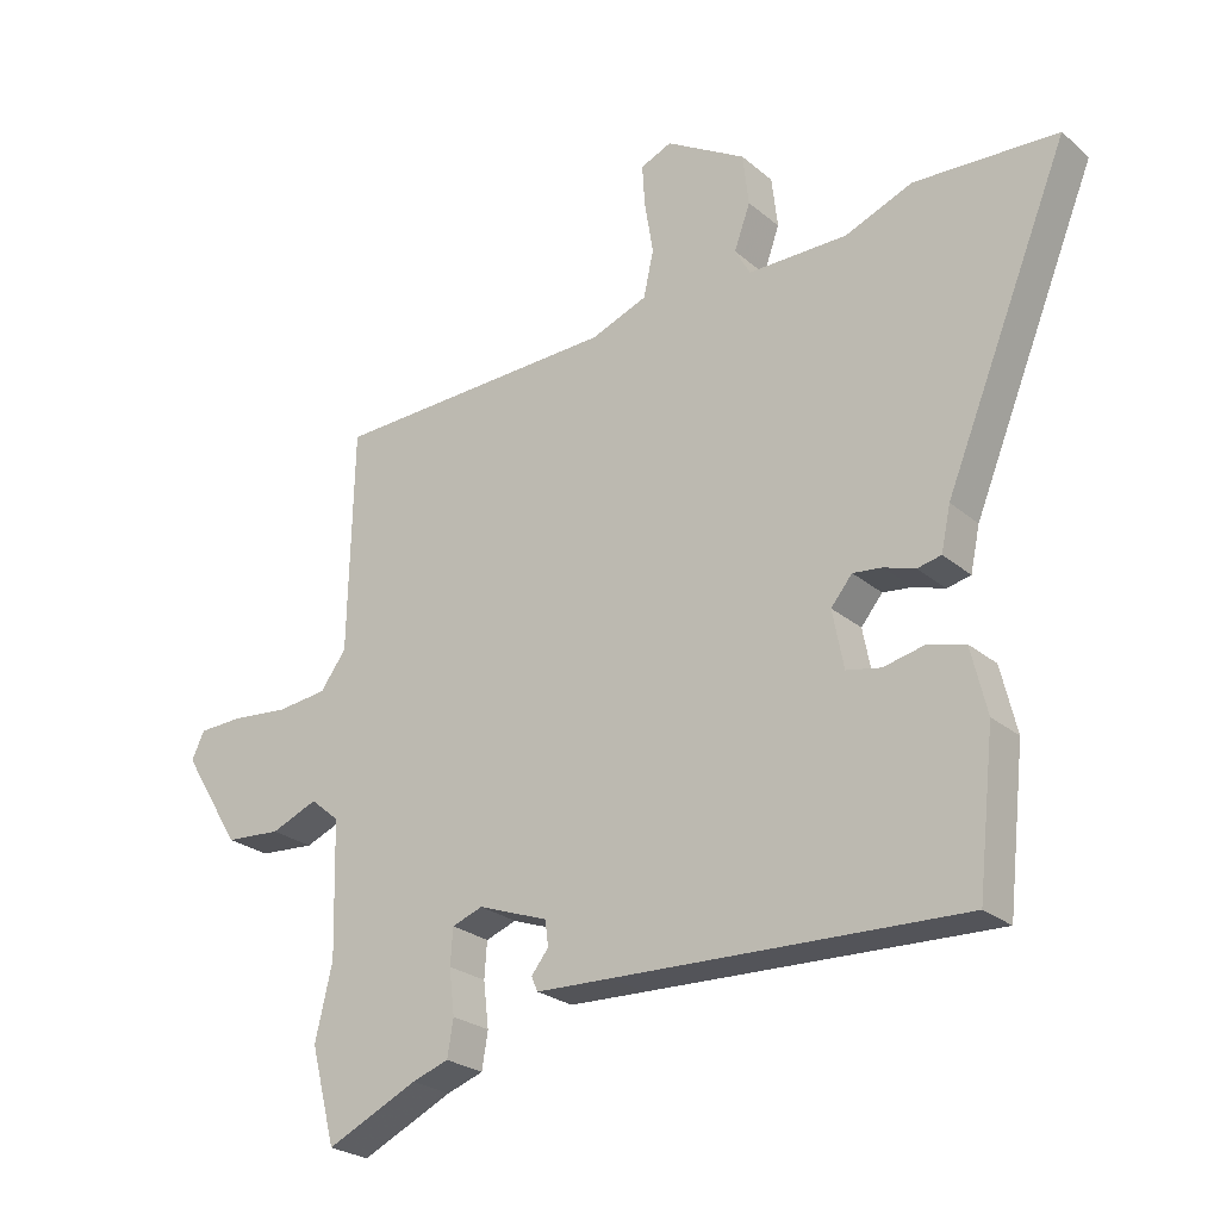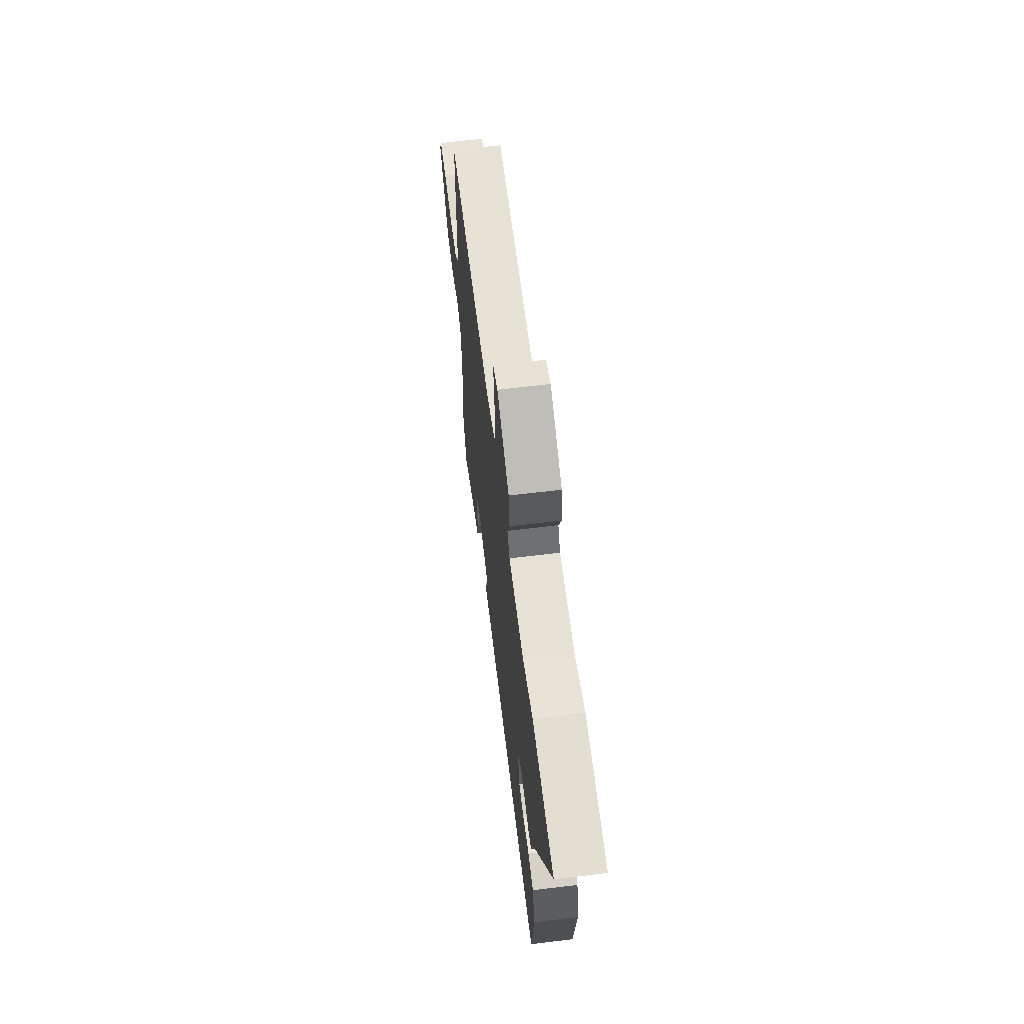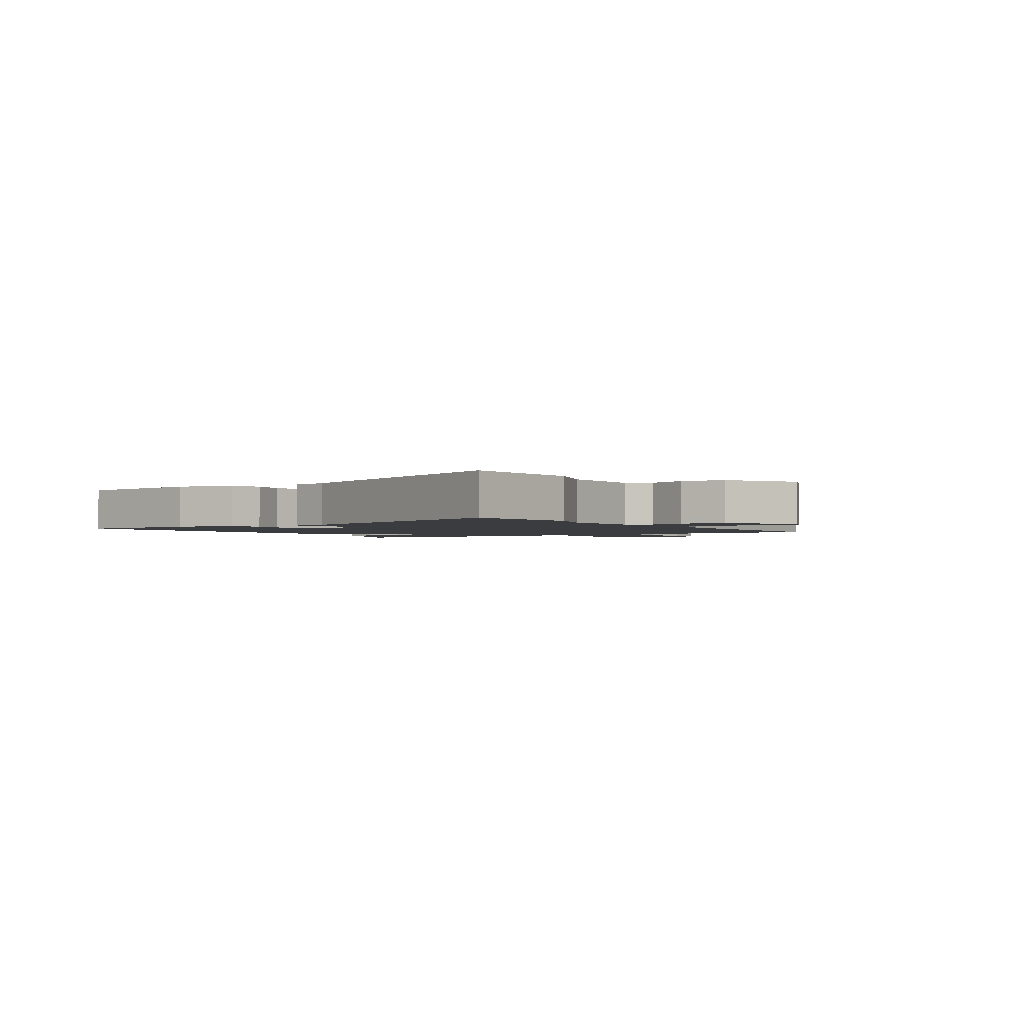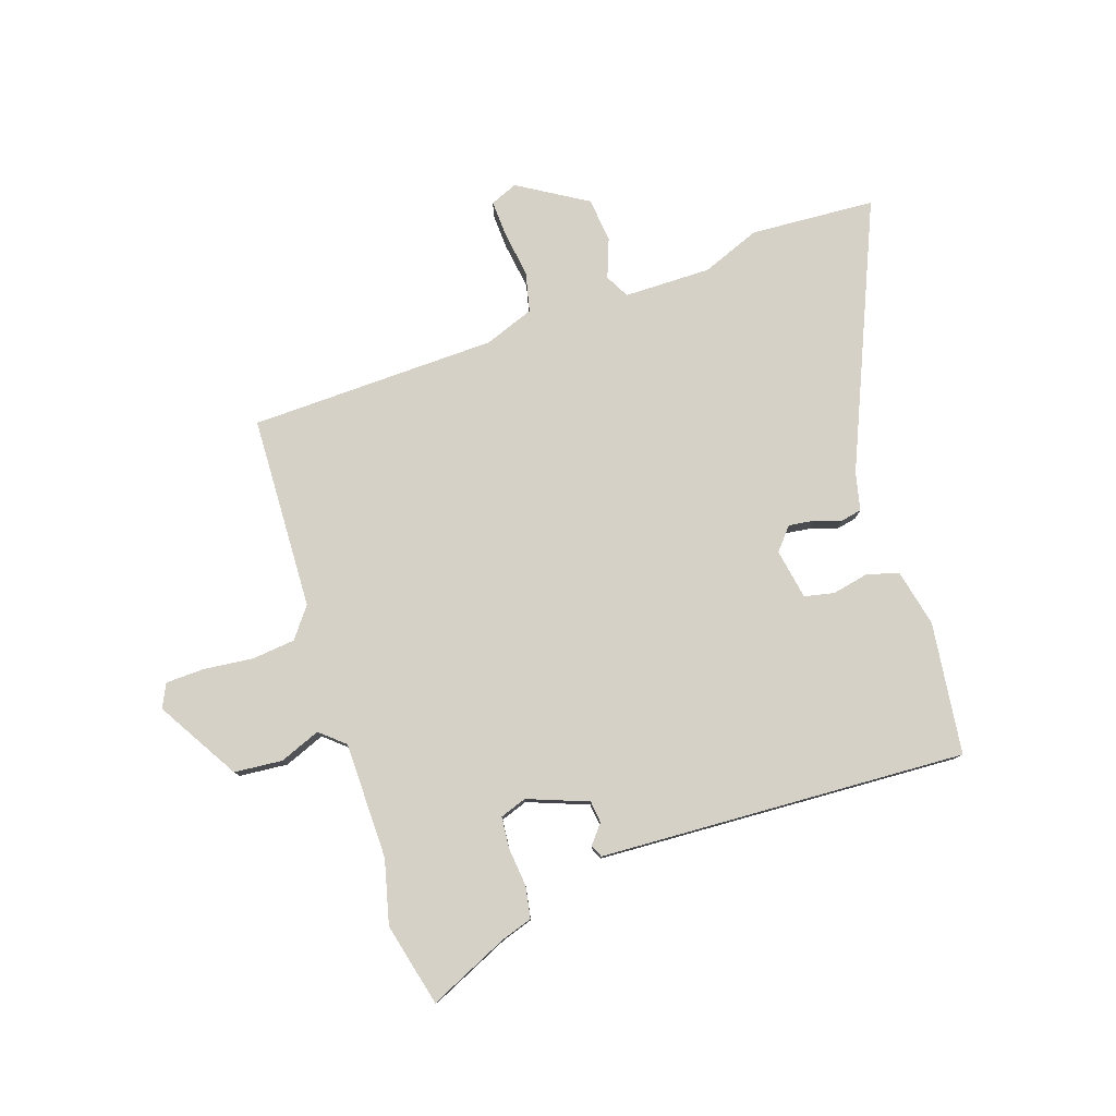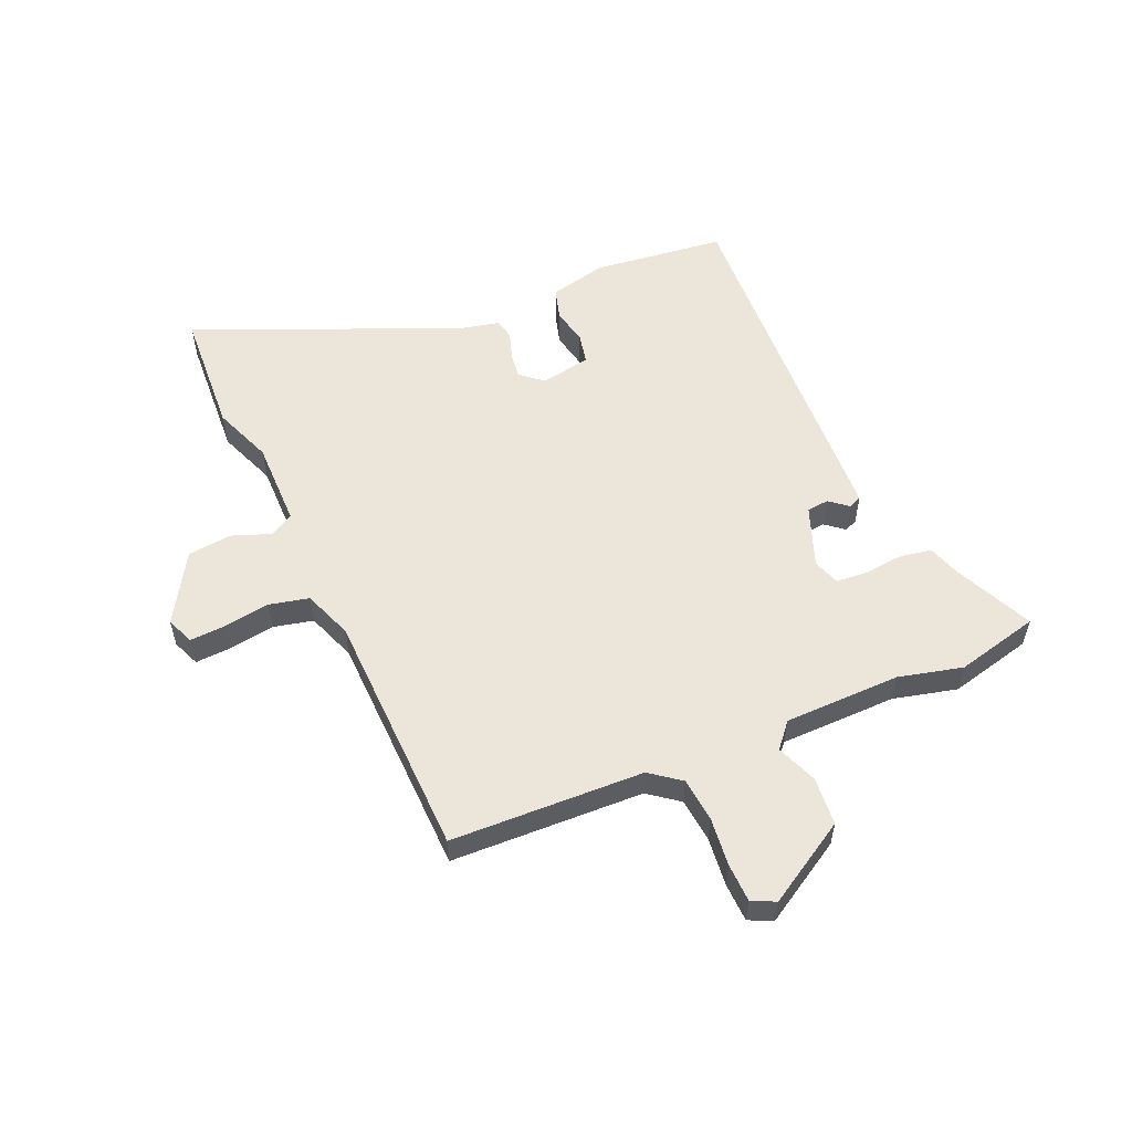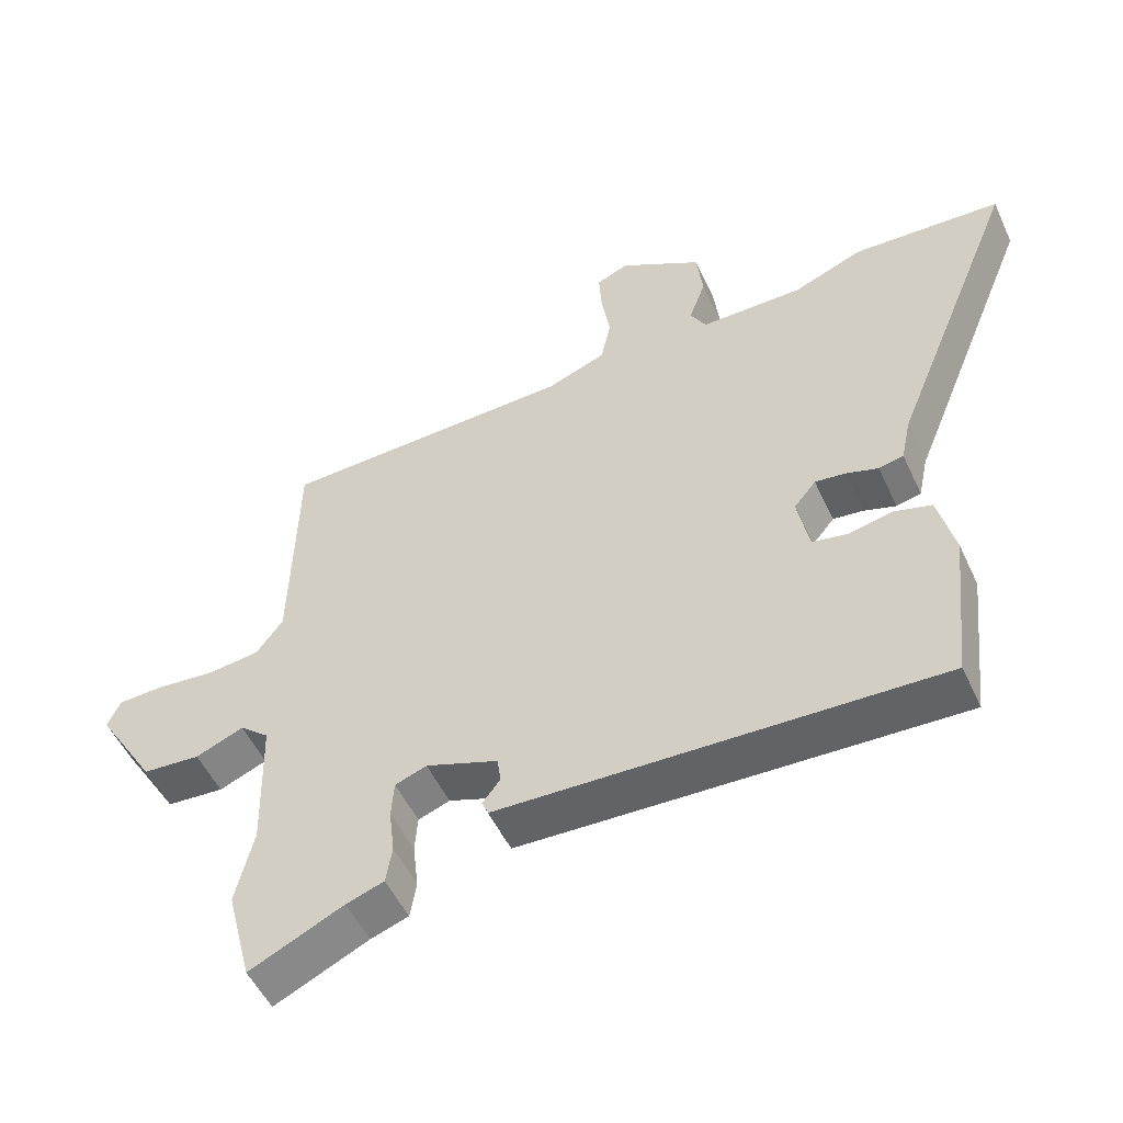
<metadata>
{"format":"obj","ext":"obj","renderer":"f3d","projection":"perspective","resolution":1024,"background":"white","views":[{"elev":-24.8,"azim":-143.3,"up":"+Z"},{"elev":65.1,"azim":-97.0,"up":"+Z"},{"elev":-1.8,"azim":-55.4,"up":"+Y"},{"elev":79.2,"azim":162.4,"up":"+Y"},{"elev":55.9,"azim":67.3,"up":"+Y"},{"elev":-51.8,"azim":-155.6,"up":"+Z"}]}
</metadata>
<code>
v -0.502 0.07 -0.485
v -0.527 0.07 -0.256
v -0.503 0.07 -0.157
v -0.448 0.07 -0.142
v -0.385 0.07 -0.156
v -0.333 0.07 -0.146
v -0.316 0.07 -0.059
v -0.348 0.07 -0.02
v -0.392 0.07 -0.025
v -0.439 0.07 -0.04
v -0.475 0.07 -0.032
v -0.489 0.07 0.034
v -0.676 0.07 0.492
v -0.46 0.07 0.502
v -0.359 0.07 0.461
v -0.209 0.07 0.46
v -0.186 0.07 0.501
v -0.21 0.07 0.568
v -0.201 0.07 0.645
v -0.081 0.07 0.715
v -0.034 0.07 0.695
v -0.038 0.07 0.632
v -0.051 0.07 0.553
v -0.036 0.07 0.484
v 0.049 0.07 0.451
v 0.478 0.07 0.434
v 0.486 0.07 0.099
v 0.525 0.07 0.046
v 0.601 0.07 0.037
v 0.686 0.07 0.045
v 0.753 0.07 0.042
v 0.772 0.07 0.001
v 0.685 0.07 -0.14
v 0.601 0.07 -0.146
v 0.531 0.07 -0.117
v 0.488 0.07 -0.153
v 0.483 0.07 -0.355
v 0.509 0.07 -0.466
v 0.472 0.07 -0.61
v 0.335 0.07 -0.545
v 0.28 0.07 -0.526
v 0.271 0.07 -0.471
v 0.279 0.07 -0.403
v 0.275 0.07 -0.349
v 0.229 0.07 -0.332
v 0.124 0.07 -0.37
v 0.119 0.07 -0.408
v 0.145 0.07 -0.441
v 0.135 0.07 -0.463
v 0.021 0.07 -0.467
v -0.502 0 -0.485
v -0.527 0 -0.256
v -0.503 0 -0.157
v -0.448 0 -0.142
v -0.385 0 -0.156
v -0.333 0 -0.146
v -0.316 0 -0.059
v -0.348 0 -0.02
v -0.392 0 -0.025
v -0.439 0 -0.04
v -0.475 0 -0.032
v -0.489 0 0.034
v -0.676 0 0.492
v -0.46 0 0.502
v -0.359 0 0.461
v -0.209 0 0.46
v -0.186 0 0.501
v -0.21 0 0.568
v -0.201 0 0.645
v -0.081 0 0.715
v -0.034 0 0.695
v -0.038 0 0.632
v -0.051 0 0.553
v -0.036 0 0.484
v 0.049 0 0.451
v 0.478 0 0.434
v 0.486 0 0.099
v 0.525 0 0.046
v 0.601 0 0.037
v 0.686 0 0.045
v 0.753 0 0.042
v 0.772 0 0.001
v 0.685 0 -0.14
v 0.601 0 -0.146
v 0.531 0 -0.117
v 0.488 0 -0.153
v 0.483 0 -0.355
v 0.509 0 -0.466
v 0.472 0 -0.61
v 0.335 0 -0.545
v 0.28 0 -0.526
v 0.271 0 -0.471
v 0.279 0 -0.403
v 0.275 0 -0.349
v 0.229 0 -0.332
v 0.124 0 -0.37
v 0.119 0 -0.408
v 0.145 0 -0.441
v 0.135 0 -0.463
v 0.021 0 -0.467
f 47 48 49 50
f 46 47 50 1
f 45 46 1 2
f 40 41 42 43
f 40 43 44
f 37 38 39 40
f 36 37 40 44
f 32 33 34 35
f 30 31 32 35
f 29 30 35 36
f 28 29 36 44
f 25 26 27
f 24 25 27 28
f 20 21 22 23
f 18 19 20 23
f 17 18 23 24
f 16 17 24 28
f 12 13 14 15
f 9 10 11 12
f 8 9 12 15
f 7 8 15 16
f 2 3 4 5
f 45 2 5 6
f 16 28 44 45
f 6 7 16 45
f 100 99 98 97
f 51 100 97 96
f 52 51 96 95
f 93 92 91 90
f 94 93 90
f 90 89 88 87
f 94 90 87 86
f 85 84 83 82
f 85 82 81 80
f 86 85 80 79
f 94 86 79 78
f 77 76 75
f 78 77 75 74
f 73 72 71 70
f 73 70 69 68
f 74 73 68 67
f 78 74 67 66
f 65 64 63 62
f 62 61 60 59
f 65 62 59 58
f 66 65 58 57
f 55 54 53 52
f 56 55 52 95
f 95 94 78 66
f 95 66 57 56
f 1 51 52 2
f 2 52 53 3
f 3 53 54 4
f 4 54 55 5
f 5 55 56 6
f 6 56 57 7
f 7 57 58 8
f 8 58 59 9
f 9 59 60 10
f 10 60 61 11
f 11 61 62 12
f 12 62 63 13
f 13 63 64 14
f 14 64 65 15
f 15 65 66 16
f 16 66 67 17
f 17 67 68 18
f 18 68 69 19
f 19 69 70 20
f 20 70 71 21
f 21 71 72 22
f 22 72 73 23
f 23 73 74 24
f 24 74 75 25
f 25 75 76 26
f 26 76 77 27
f 27 77 78 28
f 28 78 79 29
f 29 79 80 30
f 30 80 81 31
f 31 81 82 32
f 32 82 83 33
f 33 83 84 34
f 34 84 85 35
f 35 85 86 36
f 36 86 87 37
f 37 87 88 38
f 38 88 89 39
f 39 89 90 40
f 40 90 91 41
f 41 91 92 42
f 42 92 93 43
f 43 93 94 44
f 44 94 95 45
f 45 95 96 46
f 46 96 97 47
f 47 97 98 48
f 48 98 99 49
f 49 99 100 50
f 50 100 51 1

</code>
